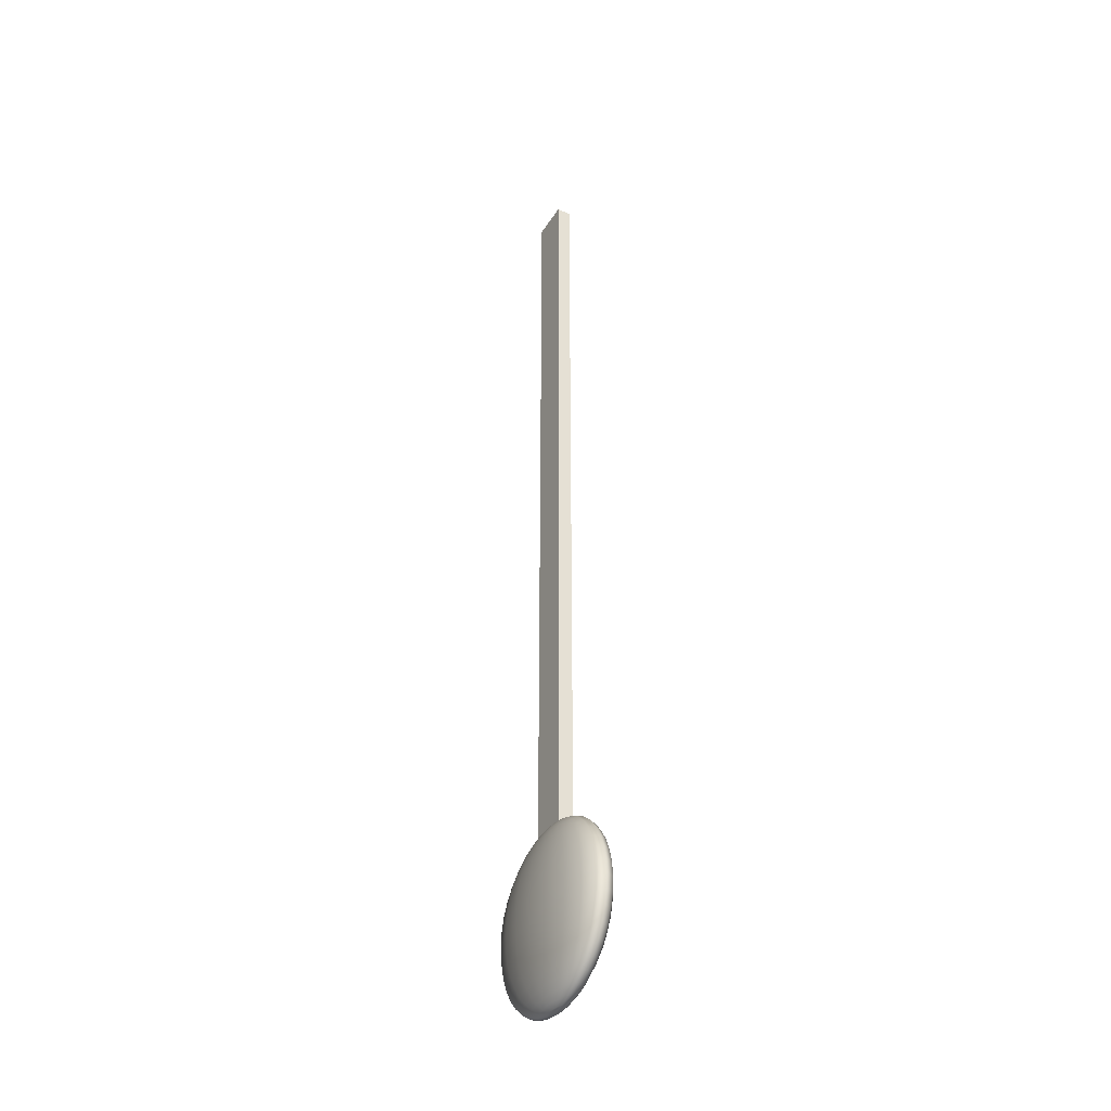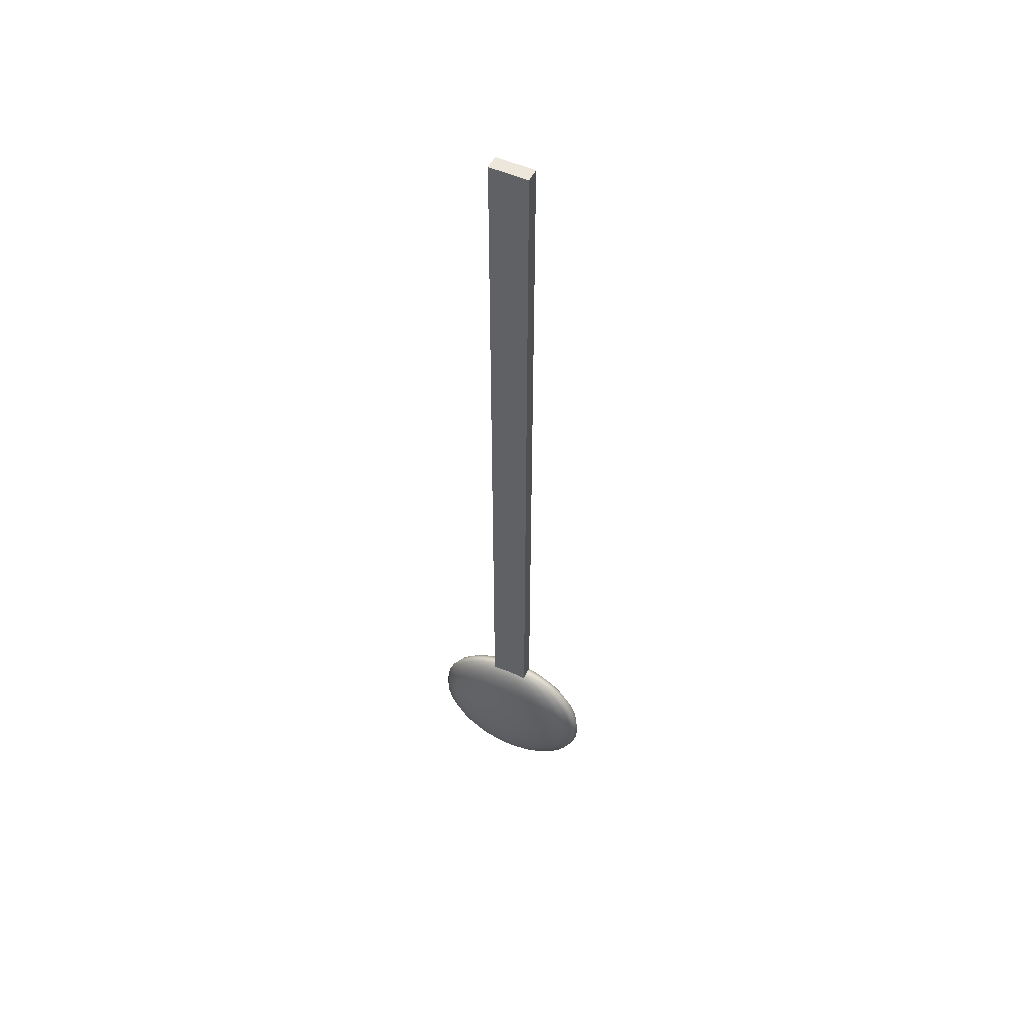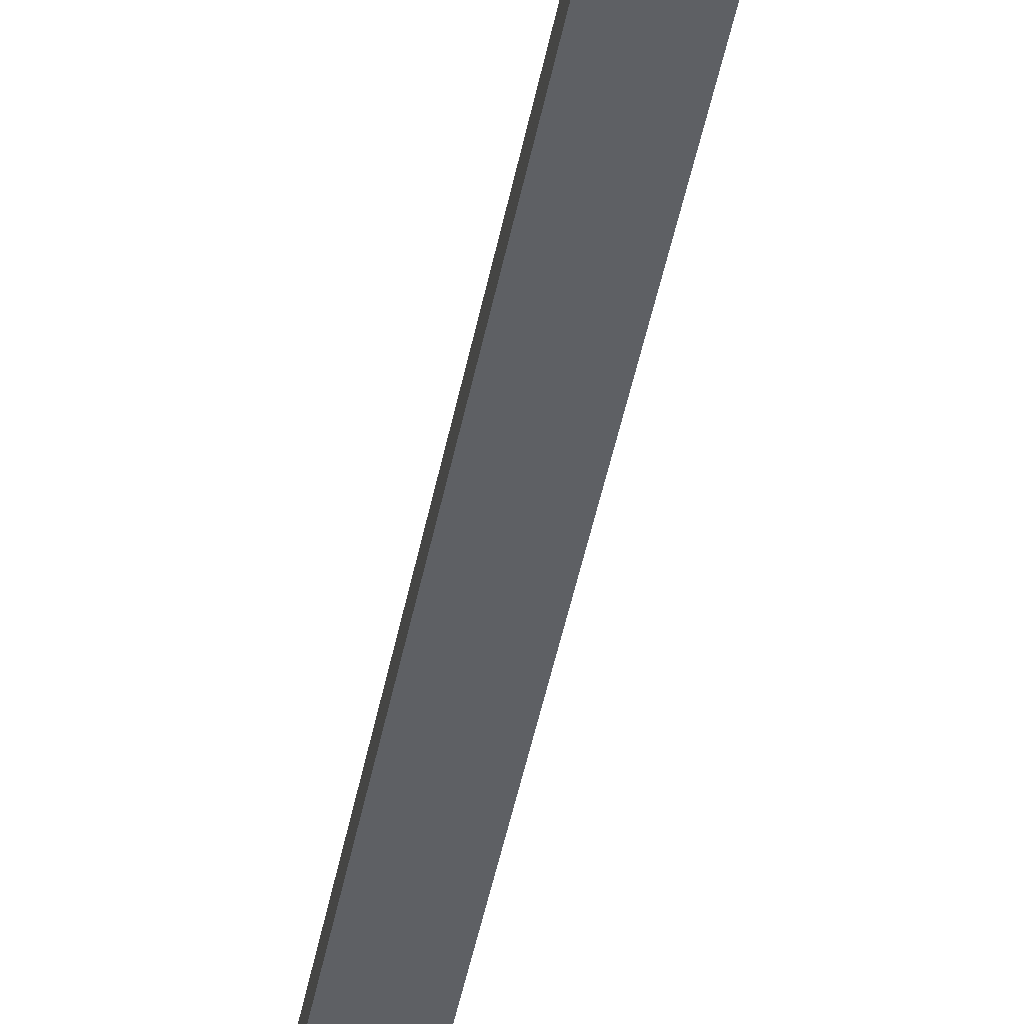
<metadata>
{"format":"obj","ext":"obj","renderer":"f3d","projection":"perspective","resolution":1024,"background":"white","views":[{"elev":-38.4,"azim":61.1,"up":"+Y"},{"elev":52.8,"azim":-154.6,"up":"+Y"},{"elev":-42.8,"azim":169.7,"up":"+Z"}]}
</metadata>
<code>
v -0.2186 -9.373 -0.07963
v -0.2186 -9.373 0.07963
v -0.2186 -0.03668 -0.07963
v -0.2186 -0.03668 0.07963
v 0.2186 -0.03668 -0.07963
v 0.2186 -0.03668 0.07963
v 0.2186 -9.373 -0.07963
v 0.2186 -9.373 0.07963
g pCube1
f 1 2 4 3
f 3 4 6 5
f 5 6 8 7
f 7 8 2 1
f 2 8 6 4
f 7 1 3 5
v 0.04834 -10.94 0.04376
v 0.09195 -10.94 0.03723
v 0.1266 -10.94 0.02705
v 0.1488 -10.94 0.01422
v 0.1564 -10.94 -0
v 0.1488 -10.94 -0.01422
v 0.1266 -10.94 -0.02705
v 0.09195 -10.94 -0.03723
v 0.04834 -10.94 -0.04376
v -0 -10.94 -0.04602
v -0.04834 -10.94 -0.04376
v -0.09195 -10.94 -0.03723
v -0.1266 -10.94 -0.02705
v -0.1488 -10.94 -0.01422
v -0.1564 -10.94 -0
v -0.1488 -10.94 0.01422
v -0.1266 -10.94 0.02705
v -0.09195 -10.94 0.03723
v -0.04834 -10.94 0.04376
v 0 -10.94 0.04602
v 0.09549 -10.9 0.08645
v 0.1816 -10.9 0.07354
v 0.25 -10.9 0.05343
v 0.2939 -10.9 0.02809
v 0.309 -10.9 -0
v 0.2939 -10.9 -0.02809
v 0.25 -10.9 -0.05343
v 0.1816 -10.9 -0.07354
v 0.09549 -10.9 -0.08645
v -0 -10.9 -0.0909
v -0.09549 -10.9 -0.08645
v -0.1816 -10.9 -0.07354
v -0.25 -10.9 -0.05343
v -0.2939 -10.9 -0.02809
v -0.309 -10.9 -0
v -0.2939 -10.9 0.02809
v -0.25 -10.9 0.05343
v -0.1816 -10.9 0.07354
v -0.09549 -10.9 0.08645
v 0 -10.9 0.0909
v 0.1403 -10.84 0.127
v 0.2668 -10.84 0.108
v 0.3673 -10.84 0.0785
v 0.4318 -10.84 0.04127
v 0.454 -10.84 -0
v 0.4318 -10.84 -0.04127
v 0.3673 -10.84 -0.0785
v 0.2668 -10.84 -0.108
v 0.1403 -10.84 -0.127
v -0 -10.84 -0.1335
v -0.1403 -10.84 -0.127
v -0.2668 -10.84 -0.108
v -0.3673 -10.84 -0.0785
v -0.4318 -10.84 -0.04127
v -0.454 -10.84 -0
v -0.4318 -10.84 0.04127
v -0.3673 -10.84 0.0785
v -0.2668 -10.84 0.108
v -0.1403 -10.84 0.127
v 0 -10.84 0.1335
v 0.1816 -10.76 0.1644
v 0.3455 -10.76 0.1399
v 0.4755 -10.76 0.1016
v 0.559 -10.76 0.05343
v 0.5878 -10.76 -0
v 0.559 -10.76 -0.05343
v 0.4755 -10.76 -0.1016
v 0.3455 -10.76 -0.1399
v 0.1816 -10.76 -0.1644
v -0 -10.76 -0.1729
v -0.1816 -10.76 -0.1644
v -0.3455 -10.76 -0.1399
v -0.4755 -10.76 -0.1016
v -0.559 -10.76 -0.05343
v -0.5878 -10.76 -0
v -0.559 -10.76 0.05343
v -0.4755 -10.76 0.1016
v -0.3455 -10.76 0.1399
v -0.1816 -10.76 0.1644
v 0 -10.76 0.1729
v 0.2185 -10.66 0.1978
v 0.4156 -10.66 0.1683
v 0.5721 -10.66 0.1223
v 0.6725 -10.66 0.06428
v 0.7071 -10.66 -0
v 0.6725 -10.66 -0.06428
v 0.5721 -10.66 -0.1223
v 0.4156 -10.66 -0.1683
v 0.2185 -10.66 -0.1978
v -0 -10.66 -0.208
v -0.2185 -10.66 -0.1978
v -0.4156 -10.66 -0.1683
v -0.5721 -10.66 -0.1223
v -0.6725 -10.66 -0.06428
v -0.7071 -10.66 -0
v -0.6725 -10.66 0.06428
v -0.5721 -10.66 0.1223
v -0.4156 -10.66 0.1683
v -0.2185 -10.66 0.1978
v 0 -10.66 0.208
v 0.25 -10.54 0.2263
v 0.4755 -10.54 0.1925
v 0.6545 -10.54 0.1399
v 0.7694 -10.54 0.07354
v 0.809 -10.54 -0
v 0.7694 -10.54 -0.07354
v 0.6545 -10.54 -0.1399
v 0.4755 -10.54 -0.1925
v 0.25 -10.54 -0.2263
v -0 -10.54 -0.238
v -0.25 -10.54 -0.2263
v -0.4755 -10.54 -0.1925
v -0.6545 -10.54 -0.1399
v -0.7694 -10.54 -0.07354
v -0.809 -10.54 -0
v -0.7694 -10.54 0.07354
v -0.6545 -10.54 0.1399
v -0.4755 -10.54 0.1925
v -0.25 -10.54 0.2263
v 0 -10.54 0.238
v 0.2753 -10.4 0.2493
v 0.5237 -10.4 0.212
v 0.7208 -10.4 0.1541
v 0.8474 -10.4 0.08099
v 0.891 -10.4 -0
v 0.8474 -10.4 -0.08099
v 0.7208 -10.4 -0.1541
v 0.5237 -10.4 -0.212
v 0.2753 -10.4 -0.2493
v -0 -10.4 -0.2621
v -0.2753 -10.4 -0.2493
v -0.5237 -10.4 -0.212
v -0.7208 -10.4 -0.1541
v -0.8474 -10.4 -0.08099
v -0.891 -10.4 -0
v -0.8474 -10.4 0.08099
v -0.7208 -10.4 0.1541
v -0.5237 -10.4 0.212
v -0.2753 -10.4 0.2493
v 0 -10.4 0.2621
v 0.2939 -10.26 0.2661
v 0.559 -10.26 0.2263
v 0.7694 -10.26 0.1644
v 0.9045 -10.26 0.08645
v 0.9511 -10.26 -0
v 0.9045 -10.26 -0.08645
v 0.7694 -10.26 -0.1644
v 0.559 -10.26 -0.2263
v 0.2939 -10.26 -0.2661
v -0 -10.26 -0.2798
v -0.2939 -10.26 -0.2661
v -0.559 -10.26 -0.2263
v -0.7694 -10.26 -0.1644
v -0.9045 -10.26 -0.08645
v -0.9511 -10.26 -0
v -0.9045 -10.26 0.08645
v -0.7694 -10.26 0.1644
v -0.559 -10.26 0.2263
v -0.2939 -10.26 0.2661
v 0 -10.26 0.2798
v 0.3052 -10.11 0.2763
v 0.5805 -10.11 0.235
v 0.7991 -10.11 0.1708
v 0.9393 -10.11 0.08978
v 0.9877 -10.11 -0
v 0.9393 -10.11 -0.08978
v 0.7991 -10.11 -0.1708
v 0.5805 -10.11 -0.235
v 0.3052 -10.11 -0.2763
v -0 -10.11 -0.2905
v -0.3052 -10.11 -0.2763
v -0.5805 -10.11 -0.235
v -0.7991 -10.11 -0.1708
v -0.9393 -10.11 -0.08978
v -0.9877 -10.11 -0
v -0.9393 -10.11 0.08978
v -0.7991 -10.11 0.1708
v -0.5805 -10.11 0.235
v -0.3052 -10.11 0.2763
v 0 -10.11 0.2905
v 0.309 -9.95 0.2798
v 0.5878 -9.95 0.238
v 0.809 -9.95 0.1729
v 0.9511 -9.95 0.0909
v 1 -9.95 -0
v 0.9511 -9.95 -0.0909
v 0.809 -9.95 -0.1729
v 0.5878 -9.95 -0.238
v 0.309 -9.95 -0.2798
v -0 -9.95 -0.2942
v -0.309 -9.95 -0.2798
v -0.5878 -9.95 -0.238
v -0.809 -9.95 -0.1729
v -0.9511 -9.95 -0.0909
v -1 -9.95 -0
v -0.9511 -9.95 0.0909
v -0.809 -9.95 0.1729
v -0.5878 -9.95 0.238
v -0.309 -9.95 0.2798
v 0 -9.95 0.2942
v 0.3052 -9.793 0.2763
v 0.5805 -9.793 0.235
v 0.7991 -9.793 0.1708
v 0.9393 -9.793 0.08978
v 0.9877 -9.793 -0
v 0.9393 -9.793 -0.08978
v 0.7991 -9.793 -0.1708
v 0.5805 -9.793 -0.235
v 0.3052 -9.793 -0.2763
v -0 -9.793 -0.2905
v -0.3052 -9.793 -0.2763
v -0.5805 -9.793 -0.235
v -0.7991 -9.793 -0.1708
v -0.9393 -9.793 -0.08978
v -0.9877 -9.793 -0
v -0.9393 -9.793 0.08978
v -0.7991 -9.793 0.1708
v -0.5805 -9.793 0.235
v -0.3052 -9.793 0.2763
v 0 -9.793 0.2905
v 0.2939 -9.641 0.2661
v 0.559 -9.641 0.2263
v 0.7694 -9.641 0.1644
v 0.9045 -9.641 0.08645
v 0.9511 -9.641 -0
v 0.9045 -9.641 -0.08645
v 0.7694 -9.641 -0.1644
v 0.559 -9.641 -0.2263
v 0.2939 -9.641 -0.2661
v -0 -9.641 -0.2798
v -0.2939 -9.641 -0.2661
v -0.559 -9.641 -0.2263
v -0.7694 -9.641 -0.1644
v -0.9045 -9.641 -0.08645
v -0.9511 -9.641 -0
v -0.9045 -9.641 0.08645
v -0.7694 -9.641 0.1644
v -0.559 -9.641 0.2263
v -0.2939 -9.641 0.2661
v 0 -9.641 0.2798
v 0.2753 -9.496 0.2493
v 0.5237 -9.496 0.212
v 0.7208 -9.496 0.1541
v 0.8474 -9.496 0.08099
v 0.891 -9.496 -0
v 0.8474 -9.496 -0.08099
v 0.7208 -9.496 -0.1541
v 0.5237 -9.496 -0.212
v 0.2753 -9.496 -0.2493
v -0 -9.496 -0.2621
v -0.2753 -9.496 -0.2493
v -0.5237 -9.496 -0.212
v -0.7208 -9.496 -0.1541
v -0.8474 -9.496 -0.08099
v -0.891 -9.496 -0
v -0.8474 -9.496 0.08099
v -0.7208 -9.496 0.1541
v -0.5237 -9.496 0.212
v -0.2753 -9.496 0.2493
v 0 -9.496 0.2621
v 0.25 -9.362 0.2263
v 0.4755 -9.362 0.1925
v 0.6545 -9.362 0.1399
v 0.7694 -9.362 0.07354
v 0.809 -9.362 -0
v 0.7694 -9.362 -0.07354
v 0.6545 -9.362 -0.1399
v 0.4755 -9.362 -0.1925
v 0.25 -9.362 -0.2263
v -0 -9.362 -0.238
v -0.25 -9.362 -0.2263
v -0.4755 -9.362 -0.1925
v -0.6545 -9.362 -0.1399
v -0.7694 -9.362 -0.07354
v -0.809 -9.362 -0
v -0.7694 -9.362 0.07354
v -0.6545 -9.362 0.1399
v -0.4755 -9.362 0.1925
v -0.25 -9.362 0.2263
v 0 -9.362 0.238
v 0.2185 -9.242 0.1978
v 0.4156 -9.242 0.1683
v 0.5721 -9.242 0.1223
v 0.6725 -9.242 0.06428
v 0.7071 -9.242 -0
v 0.6725 -9.242 -0.06428
v 0.5721 -9.242 -0.1223
v 0.4156 -9.242 -0.1683
v 0.2185 -9.242 -0.1978
v -0 -9.242 -0.208
v -0.2185 -9.242 -0.1978
v -0.4156 -9.242 -0.1683
v -0.5721 -9.242 -0.1223
v -0.6725 -9.242 -0.06428
v -0.7071 -9.242 -0
v -0.6725 -9.242 0.06428
v -0.5721 -9.242 0.1223
v -0.4156 -9.242 0.1683
v -0.2185 -9.242 0.1978
v 0 -9.242 0.208
v 0.1816 -9.141 0.1644
v 0.3455 -9.141 0.1399
v 0.4755 -9.141 0.1016
v 0.559 -9.141 0.05343
v 0.5878 -9.141 -0
v 0.559 -9.141 -0.05343
v 0.4755 -9.141 -0.1016
v 0.3455 -9.141 -0.1399
v 0.1816 -9.141 -0.1644
v -0 -9.141 -0.1729
v -0.1816 -9.141 -0.1644
v -0.3455 -9.141 -0.1399
v -0.4755 -9.141 -0.1016
v -0.559 -9.141 -0.05343
v -0.5878 -9.141 -0
v -0.559 -9.141 0.05343
v -0.4755 -9.141 0.1016
v -0.3455 -9.141 0.1399
v -0.1816 -9.141 0.1644
v 0 -9.141 0.1729
v 0.1403 -9.059 0.127
v 0.2668 -9.059 0.108
v 0.3673 -9.059 0.0785
v 0.4318 -9.059 0.04127
v 0.454 -9.059 -0
v 0.4318 -9.059 -0.04127
v 0.3673 -9.059 -0.0785
v 0.2668 -9.059 -0.108
v 0.1403 -9.059 -0.127
v -0 -9.059 -0.1335
v -0.1403 -9.059 -0.127
v -0.2668 -9.059 -0.108
v -0.3673 -9.059 -0.0785
v -0.4318 -9.059 -0.04127
v -0.454 -9.059 -0
v -0.4318 -9.059 0.04127
v -0.3673 -9.059 0.0785
v -0.2668 -9.059 0.108
v -0.1403 -9.059 0.127
v 0 -9.059 0.1335
v 0.09549 -8.999 0.08645
v 0.1816 -8.999 0.07354
v 0.25 -8.999 0.05343
v 0.2939 -8.999 0.02809
v 0.309 -8.999 -0
v 0.2939 -8.999 -0.02809
v 0.25 -8.999 -0.05343
v 0.1816 -8.999 -0.07354
v 0.09549 -8.999 -0.08645
v -0 -8.999 -0.0909
v -0.09549 -8.999 -0.08645
v -0.1816 -8.999 -0.07354
v -0.25 -8.999 -0.05343
v -0.2939 -8.999 -0.02809
v -0.309 -8.999 -0
v -0.2939 -8.999 0.02809
v -0.25 -8.999 0.05343
v -0.1816 -8.999 0.07354
v -0.09549 -8.999 0.08645
v 0 -8.999 0.0909
v 0.04834 -8.962 0.04376
v 0.09195 -8.962 0.03723
v 0.1266 -8.962 0.02705
v 0.1488 -8.962 0.01422
v 0.1564 -8.962 -0
v 0.1488 -8.962 -0.01422
v 0.1266 -8.962 -0.02705
v 0.09195 -8.962 -0.03723
v 0.04834 -8.962 -0.04376
v -0 -8.962 -0.04602
v -0.04834 -8.962 -0.04376
v -0.09195 -8.962 -0.03723
v -0.1266 -8.962 -0.02705
v -0.1488 -8.962 -0.01422
v -0.1564 -8.962 -0
v -0.1488 -8.962 0.01422
v -0.1266 -8.962 0.02705
v -0.09195 -8.962 0.03723
v -0.04834 -8.962 0.04376
v 0 -8.962 0.04602
v 0 -10.95 0
v 0 -8.95 0
g pSphere1
f 9 10 30 29
f 10 11 31 30
f 11 12 32 31
f 12 13 33 32
f 13 14 34 33
f 14 15 35 34
f 15 16 36 35
f 16 17 37 36
f 17 18 38 37
f 18 19 39 38
f 19 20 40 39
f 20 21 41 40
f 21 22 42 41
f 22 23 43 42
f 23 24 44 43
f 24 25 45 44
f 25 26 46 45
f 26 27 47 46
f 27 28 48 47
f 28 9 29 48
f 29 30 50 49
f 30 31 51 50
f 31 32 52 51
f 32 33 53 52
f 33 34 54 53
f 34 35 55 54
f 35 36 56 55
f 36 37 57 56
f 37 38 58 57
f 38 39 59 58
f 39 40 60 59
f 40 41 61 60
f 41 42 62 61
f 42 43 63 62
f 43 44 64 63
f 44 45 65 64
f 45 46 66 65
f 46 47 67 66
f 47 48 68 67
f 48 29 49 68
f 49 50 70 69
f 50 51 71 70
f 51 52 72 71
f 52 53 73 72
f 53 54 74 73
f 54 55 75 74
f 55 56 76 75
f 56 57 77 76
f 57 58 78 77
f 58 59 79 78
f 59 60 80 79
f 60 61 81 80
f 61 62 82 81
f 62 63 83 82
f 63 64 84 83
f 64 65 85 84
f 65 66 86 85
f 66 67 87 86
f 67 68 88 87
f 68 49 69 88
f 69 70 90 89
f 70 71 91 90
f 71 72 92 91
f 72 73 93 92
f 73 74 94 93
f 74 75 95 94
f 75 76 96 95
f 76 77 97 96
f 77 78 98 97
f 78 79 99 98
f 79 80 100 99
f 80 81 101 100
f 81 82 102 101
f 82 83 103 102
f 83 84 104 103
f 84 85 105 104
f 85 86 106 105
f 86 87 107 106
f 87 88 108 107
f 88 69 89 108
f 89 90 110 109
f 90 91 111 110
f 91 92 112 111
f 92 93 113 112
f 93 94 114 113
f 94 95 115 114
f 95 96 116 115
f 96 97 117 116
f 97 98 118 117
f 98 99 119 118
f 99 100 120 119
f 100 101 121 120
f 101 102 122 121
f 102 103 123 122
f 103 104 124 123
f 104 105 125 124
f 105 106 126 125
f 106 107 127 126
f 107 108 128 127
f 108 89 109 128
f 109 110 130 129
f 110 111 131 130
f 111 112 132 131
f 112 113 133 132
f 113 114 134 133
f 114 115 135 134
f 115 116 136 135
f 116 117 137 136
f 117 118 138 137
f 118 119 139 138
f 119 120 140 139
f 120 121 141 140
f 121 122 142 141
f 122 123 143 142
f 123 124 144 143
f 124 125 145 144
f 125 126 146 145
f 126 127 147 146
f 127 128 148 147
f 128 109 129 148
f 129 130 150 149
f 130 131 151 150
f 131 132 152 151
f 132 133 153 152
f 133 134 154 153
f 134 135 155 154
f 135 136 156 155
f 136 137 157 156
f 137 138 158 157
f 138 139 159 158
f 139 140 160 159
f 140 141 161 160
f 141 142 162 161
f 142 143 163 162
f 143 144 164 163
f 144 145 165 164
f 145 146 166 165
f 146 147 167 166
f 147 148 168 167
f 148 129 149 168
f 149 150 170 169
f 150 151 171 170
f 151 152 172 171
f 152 153 173 172
f 153 154 174 173
f 154 155 175 174
f 155 156 176 175
f 156 157 177 176
f 157 158 178 177
f 158 159 179 178
f 159 160 180 179
f 160 161 181 180
f 161 162 182 181
f 162 163 183 182
f 163 164 184 183
f 164 165 185 184
f 165 166 186 185
f 166 167 187 186
f 167 168 188 187
f 168 149 169 188
f 169 170 190 189
f 170 171 191 190
f 171 172 192 191
f 172 173 193 192
f 173 174 194 193
f 174 175 195 194
f 175 176 196 195
f 176 177 197 196
f 177 178 198 197
f 178 179 199 198
f 179 180 200 199
f 180 181 201 200
f 181 182 202 201
f 182 183 203 202
f 183 184 204 203
f 184 185 205 204
f 185 186 206 205
f 186 187 207 206
f 187 188 208 207
f 188 169 189 208
f 189 190 210 209
f 190 191 211 210
f 191 192 212 211
f 192 193 213 212
f 193 194 214 213
f 194 195 215 214
f 195 196 216 215
f 196 197 217 216
f 197 198 218 217
f 198 199 219 218
f 199 200 220 219
f 200 201 221 220
f 201 202 222 221
f 202 203 223 222
f 203 204 224 223
f 204 205 225 224
f 205 206 226 225
f 206 207 227 226
f 207 208 228 227
f 208 189 209 228
f 209 210 230 229
f 210 211 231 230
f 211 212 232 231
f 212 213 233 232
f 213 214 234 233
f 214 215 235 234
f 215 216 236 235
f 216 217 237 236
f 217 218 238 237
f 218 219 239 238
f 219 220 240 239
f 220 221 241 240
f 221 222 242 241
f 222 223 243 242
f 223 224 244 243
f 224 225 245 244
f 225 226 246 245
f 226 227 247 246
f 227 228 248 247
f 228 209 229 248
f 229 230 250 249
f 230 231 251 250
f 231 232 252 251
f 232 233 253 252
f 233 234 254 253
f 234 235 255 254
f 235 236 256 255
f 236 237 257 256
f 237 238 258 257
f 238 239 259 258
f 239 240 260 259
f 240 241 261 260
f 241 242 262 261
f 242 243 263 262
f 243 244 264 263
f 244 245 265 264
f 245 246 266 265
f 246 247 267 266
f 247 248 268 267
f 248 229 249 268
f 249 250 270 269
f 250 251 271 270
f 251 252 272 271
f 252 253 273 272
f 253 254 274 273
f 254 255 275 274
f 255 256 276 275
f 256 257 277 276
f 257 258 278 277
f 258 259 279 278
f 259 260 280 279
f 260 261 281 280
f 261 262 282 281
f 262 263 283 282
f 263 264 284 283
f 264 265 285 284
f 265 266 286 285
f 266 267 287 286
f 267 268 288 287
f 268 249 269 288
f 269 270 290 289
f 270 271 291 290
f 271 272 292 291
f 272 273 293 292
f 273 274 294 293
f 274 275 295 294
f 275 276 296 295
f 276 277 297 296
f 277 278 298 297
f 278 279 299 298
f 279 280 300 299
f 280 281 301 300
f 281 282 302 301
f 282 283 303 302
f 283 284 304 303
f 284 285 305 304
f 285 286 306 305
f 286 287 307 306
f 287 288 308 307
f 288 269 289 308
f 289 290 310 309
f 290 291 311 310
f 291 292 312 311
f 292 293 313 312
f 293 294 314 313
f 294 295 315 314
f 295 296 316 315
f 296 297 317 316
f 297 298 318 317
f 298 299 319 318
f 299 300 320 319
f 300 301 321 320
f 301 302 322 321
f 302 303 323 322
f 303 304 324 323
f 304 305 325 324
f 305 306 326 325
f 306 307 327 326
f 307 308 328 327
f 308 289 309 328
f 309 310 330 329
f 310 311 331 330
f 311 312 332 331
f 312 313 333 332
f 313 314 334 333
f 314 315 335 334
f 315 316 336 335
f 316 317 337 336
f 317 318 338 337
f 318 319 339 338
f 319 320 340 339
f 320 321 341 340
f 321 322 342 341
f 322 323 343 342
f 323 324 344 343
f 324 325 345 344
f 325 326 346 345
f 326 327 347 346
f 327 328 348 347
f 328 309 329 348
f 329 330 350 349
f 330 331 351 350
f 331 332 352 351
f 332 333 353 352
f 333 334 354 353
f 334 335 355 354
f 335 336 356 355
f 336 337 357 356
f 337 338 358 357
f 338 339 359 358
f 339 340 360 359
f 340 341 361 360
f 341 342 362 361
f 342 343 363 362
f 343 344 364 363
f 344 345 365 364
f 345 346 366 365
f 346 347 367 366
f 347 348 368 367
f 348 329 349 368
f 349 350 370 369
f 350 351 371 370
f 351 352 372 371
f 352 353 373 372
f 353 354 374 373
f 354 355 375 374
f 355 356 376 375
f 356 357 377 376
f 357 358 378 377
f 358 359 379 378
f 359 360 380 379
f 360 361 381 380
f 361 362 382 381
f 362 363 383 382
f 363 364 384 383
f 364 365 385 384
f 365 366 386 385
f 366 367 387 386
f 367 368 388 387
f 368 349 369 388
f 10 9 389
f 11 10 389
f 12 11 389
f 13 12 389
f 14 13 389
f 15 14 389
f 16 15 389
f 17 16 389
f 18 17 389
f 19 18 389
f 20 19 389
f 21 20 389
f 22 21 389
f 23 22 389
f 24 23 389
f 25 24 389
f 26 25 389
f 27 26 389
f 28 27 389
f 9 28 389
f 369 370 390
f 370 371 390
f 371 372 390
f 372 373 390
f 373 374 390
f 374 375 390
f 375 376 390
f 376 377 390
f 377 378 390
f 378 379 390
f 379 380 390
f 380 381 390
f 381 382 390
f 382 383 390
f 383 384 390
f 384 385 390
f 385 386 390
f 386 387 390
f 387 388 390
f 388 369 390

</code>
